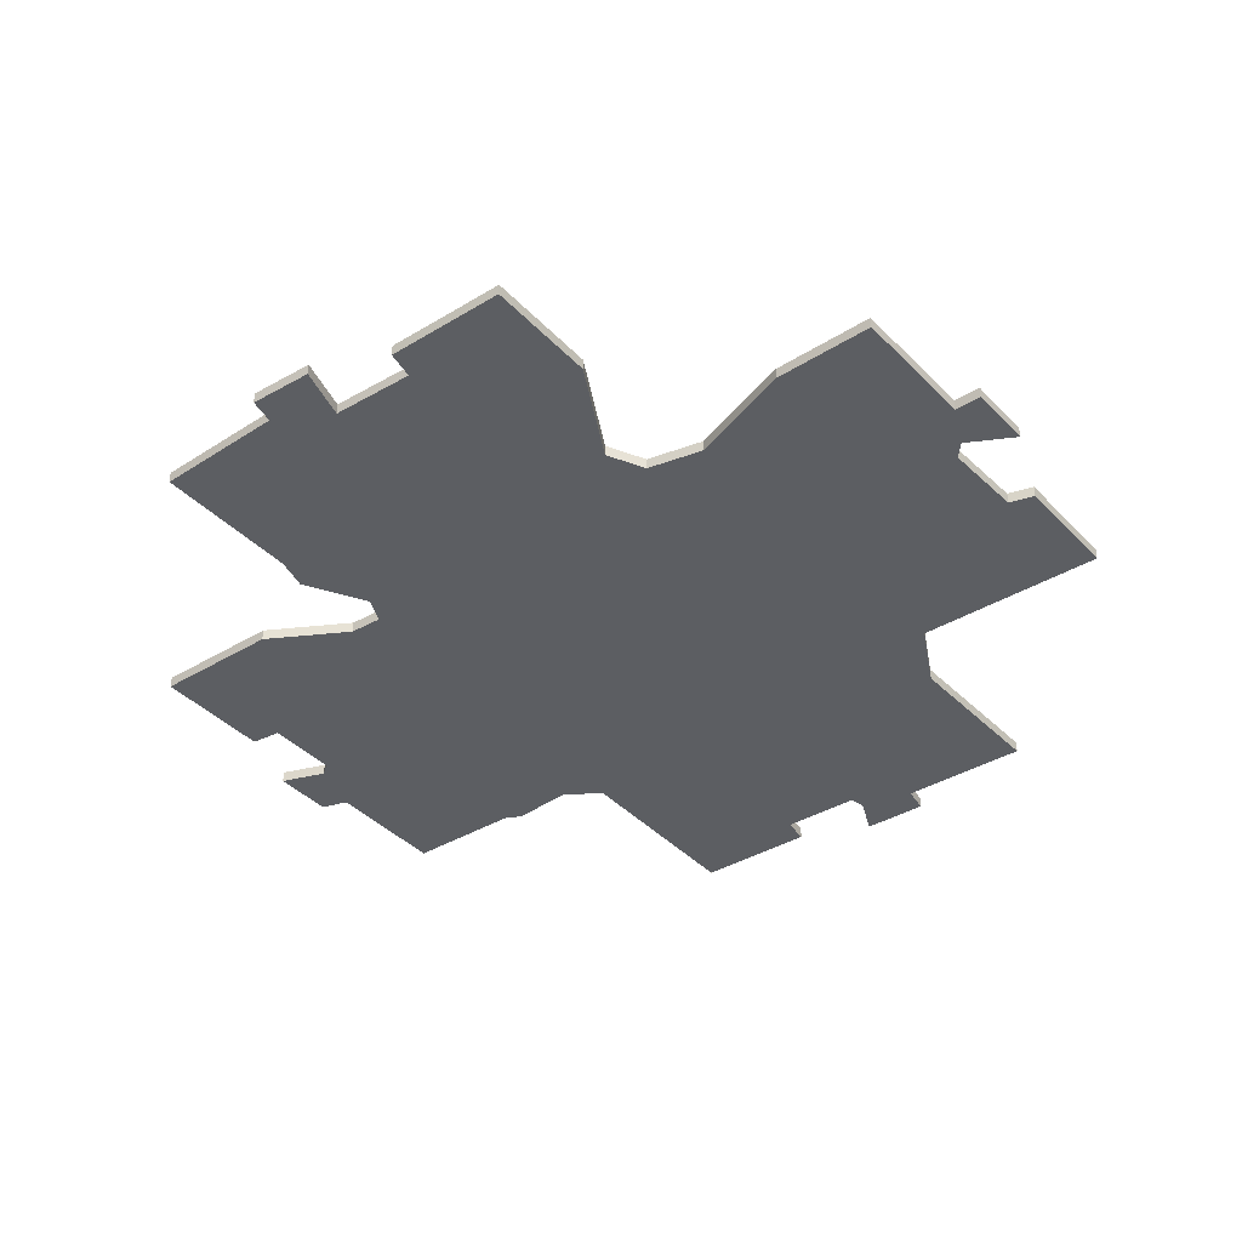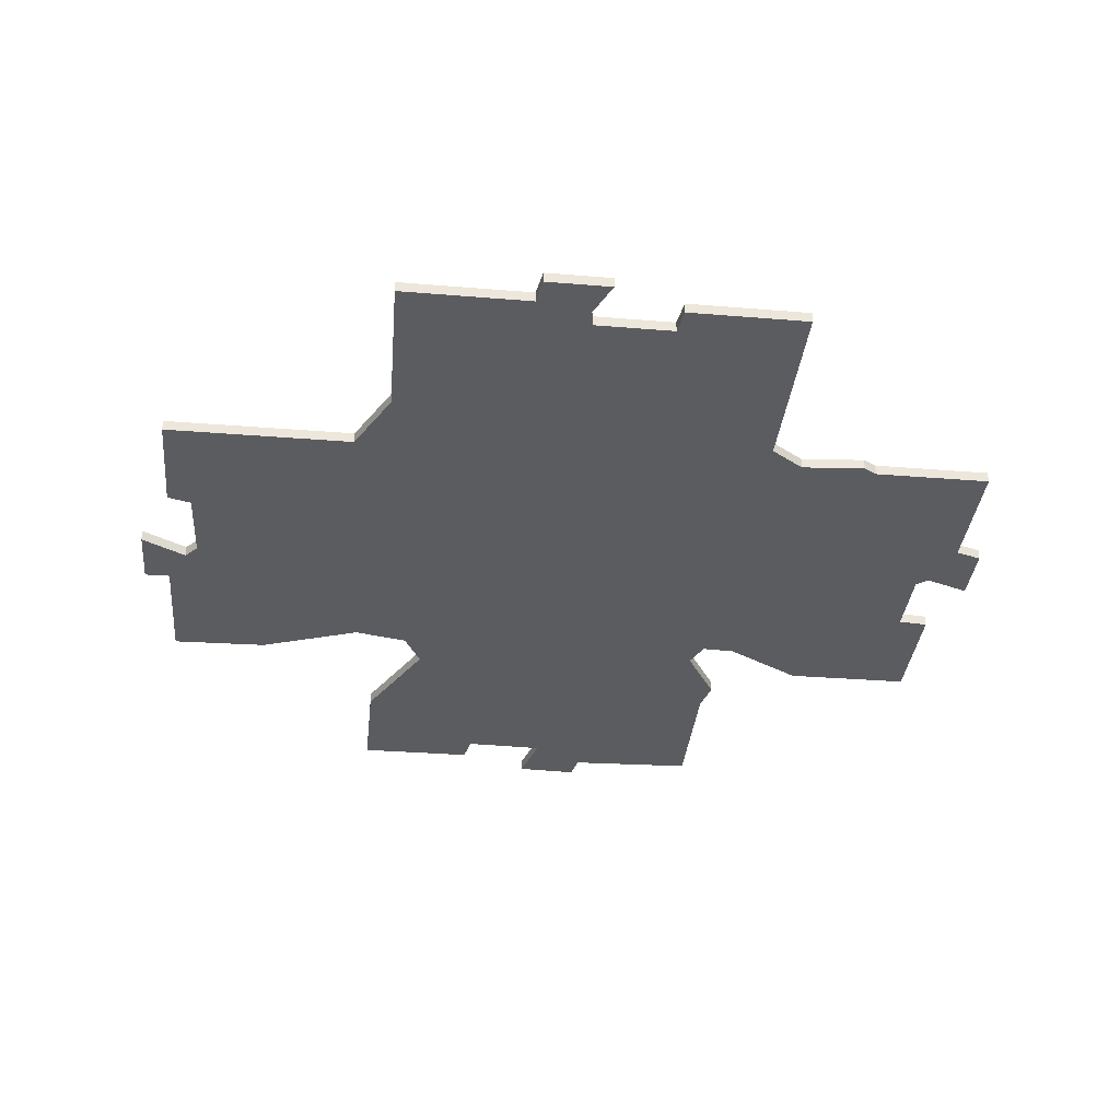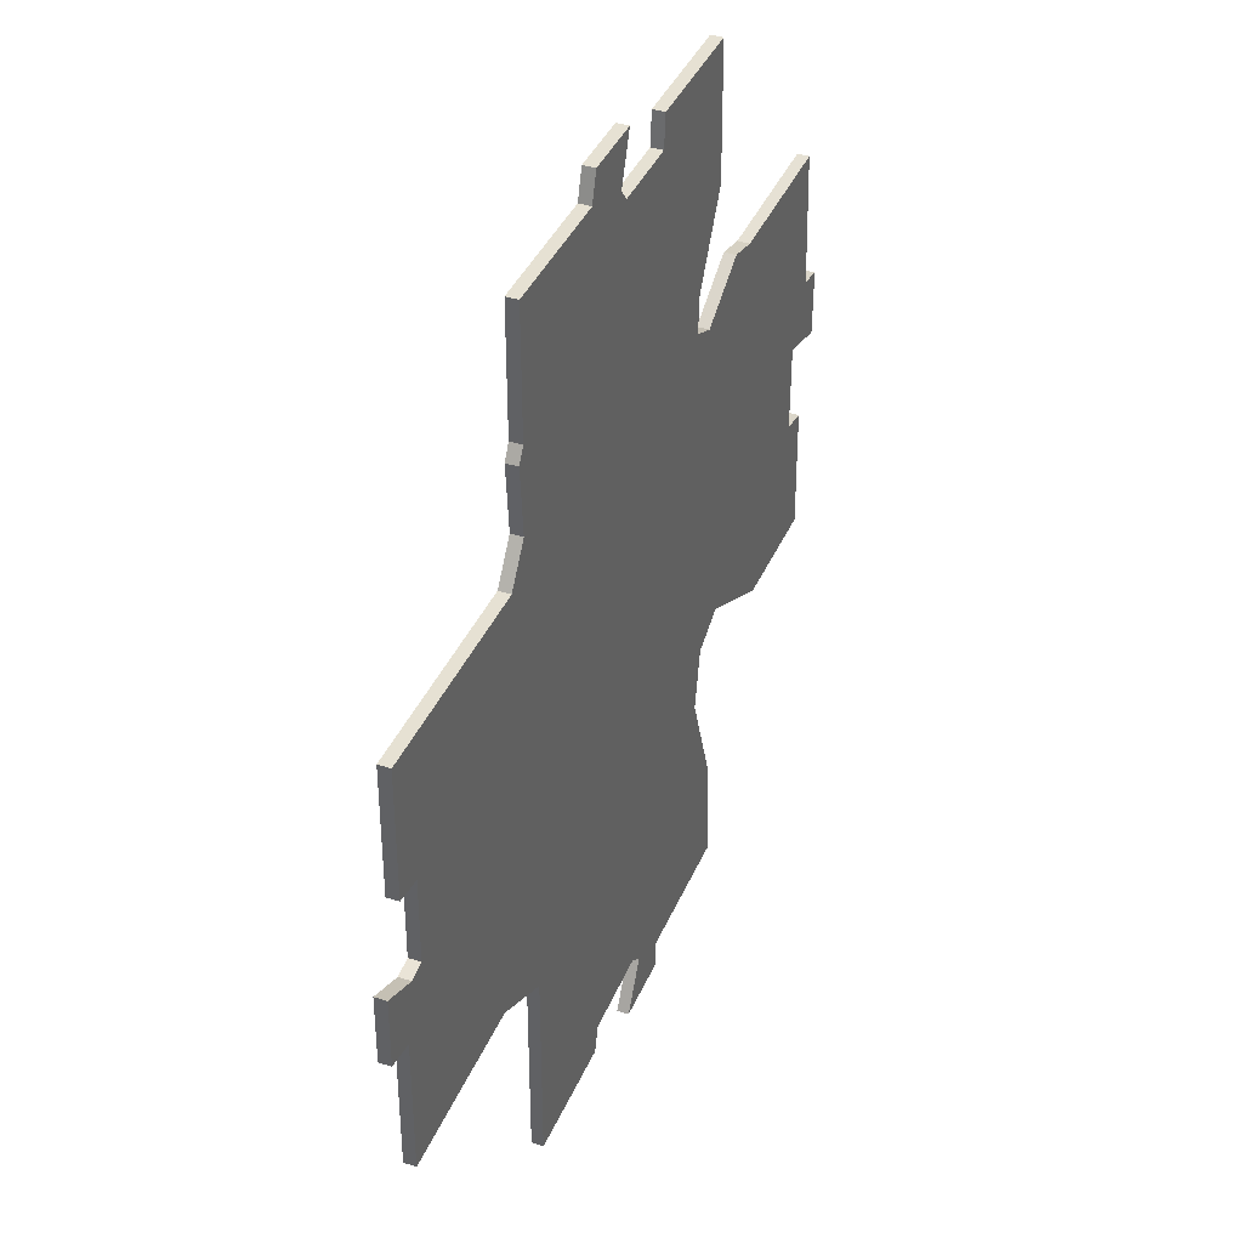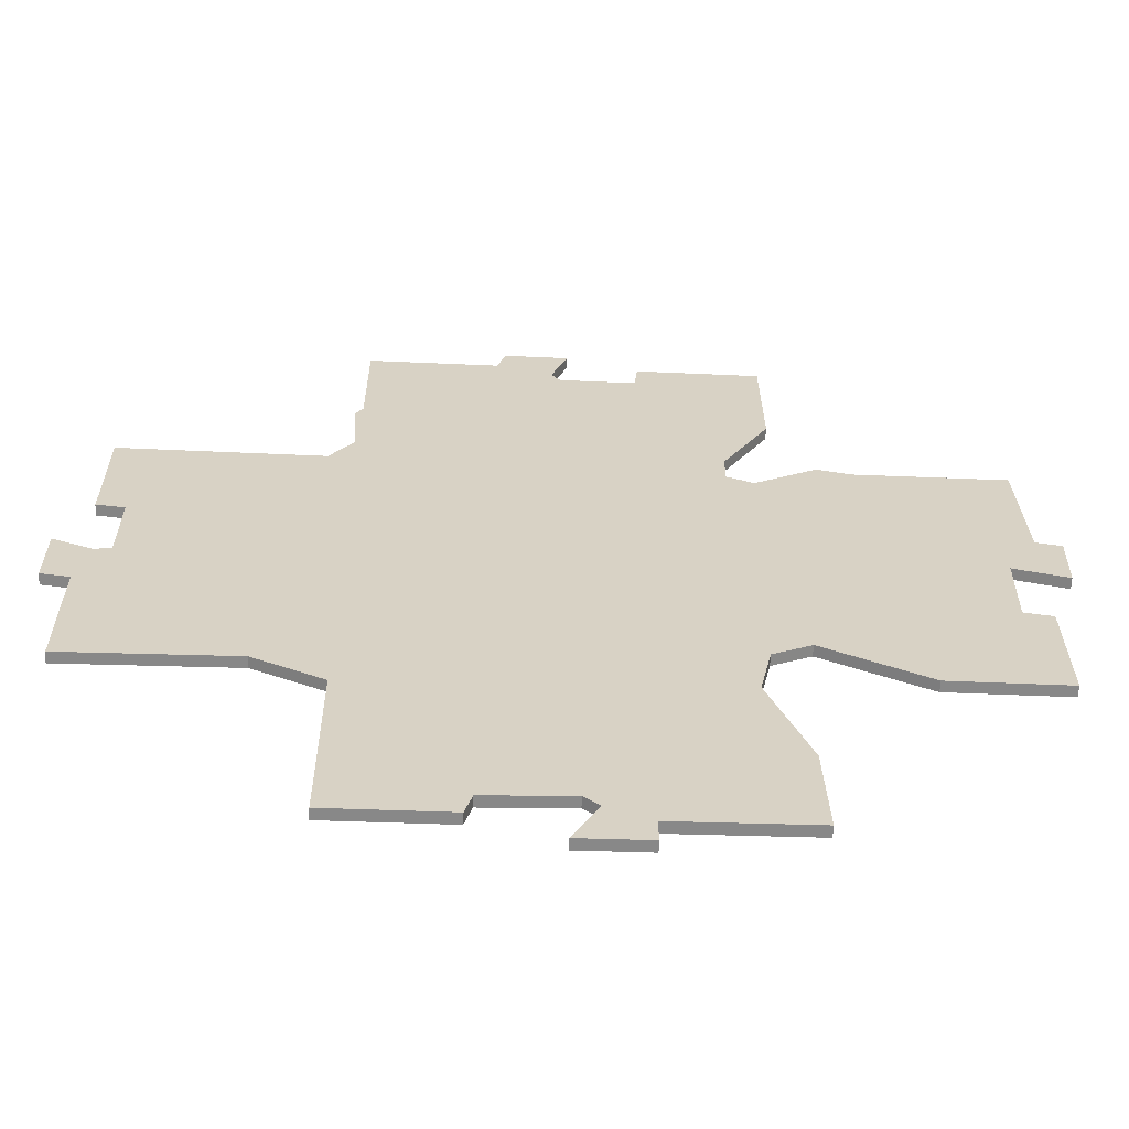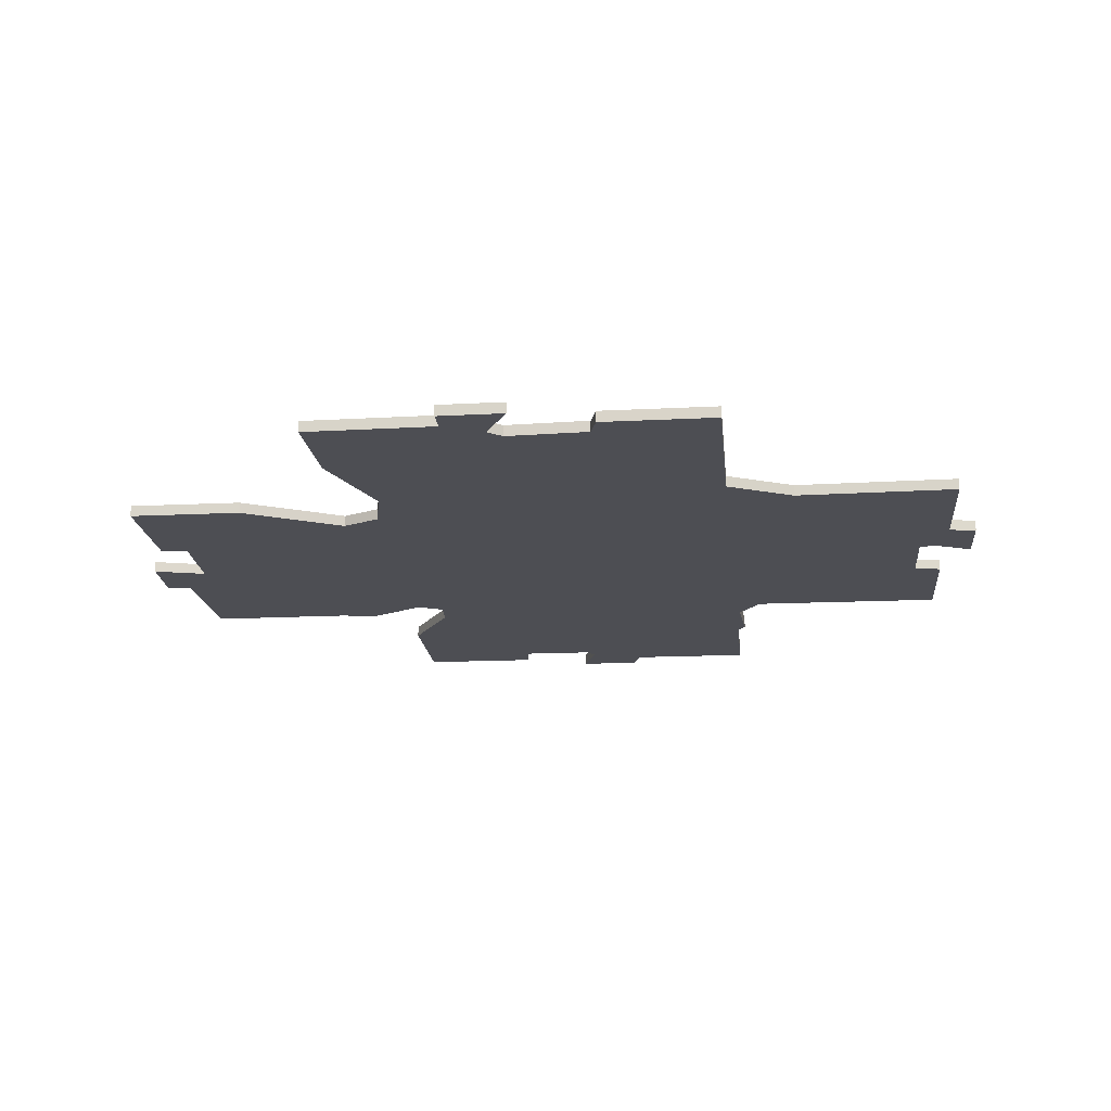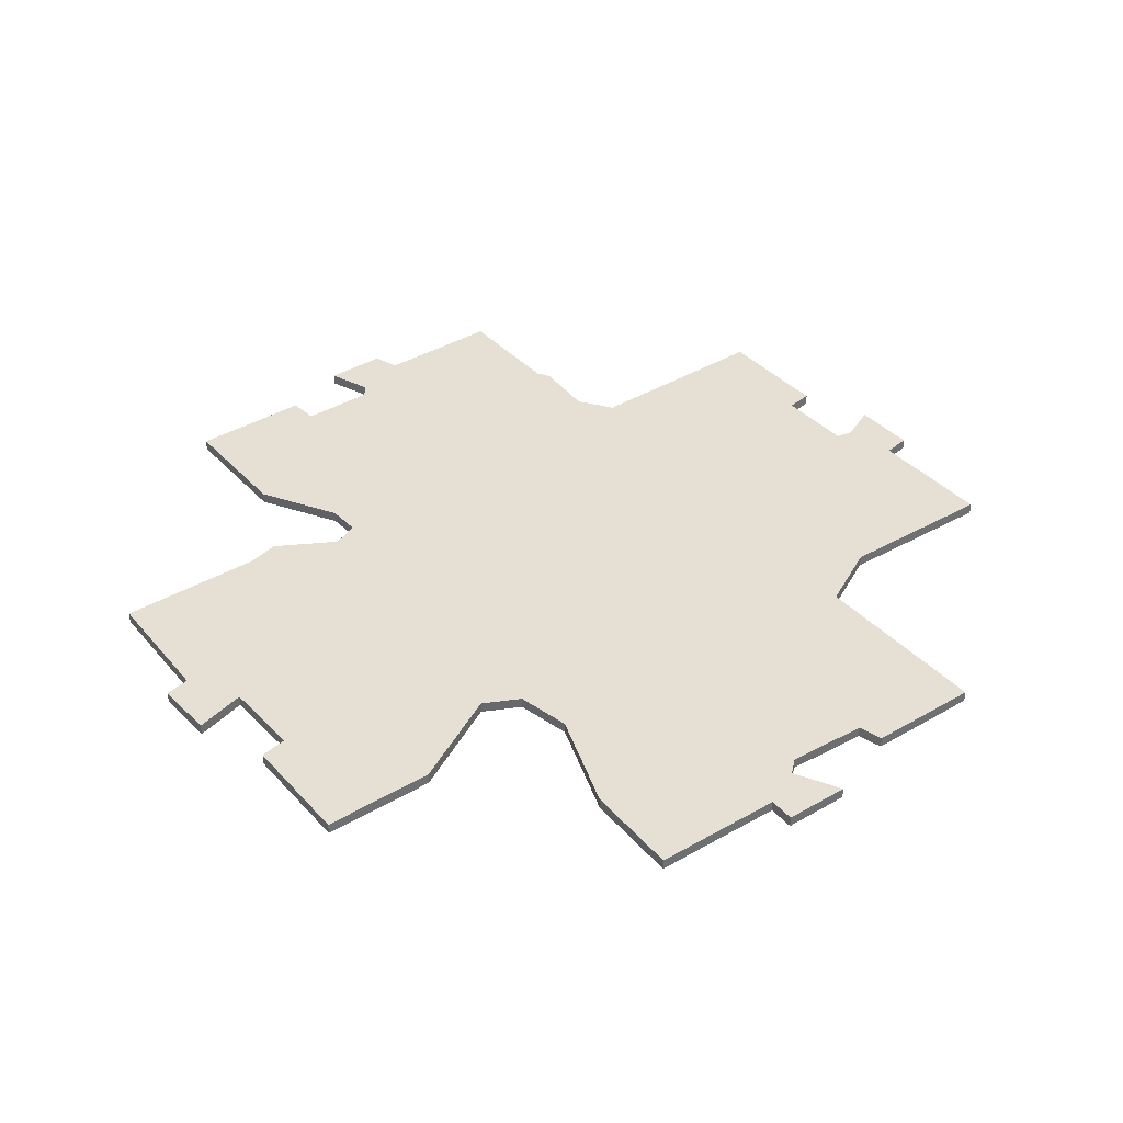
<metadata>
{"format":"obj","ext":"obj","renderer":"f3d","projection":"perspective","resolution":1024,"background":"white","views":[{"elev":-37.9,"azim":127.2,"up":"+Y"},{"elev":-35.1,"azim":-96.3,"up":"+Y"},{"elev":38.9,"azim":-68.2,"up":"+Z"},{"elev":-62.8,"azim":-2.5,"up":"+Z"},{"elev":-17.4,"azim":-174.8,"up":"+Y"},{"elev":38.1,"azim":142.7,"up":"+Y"}]}
</metadata>
<code>
o Cube.002
v -2.001 0.1025 1.549
v 1.268 0.1025 1.46
v 1.447 0.1025 -1.535
v 1.268 0.006188 1.46
v -1.794 0.006188 1.85
v -2.001 0.006188 1.549
v -0.7127 0.006189 -3.824
v -1.716 0.006189 -3.838
v -1.716 0.1025 -3.838
v -0.654 0.006189 -3.609
v -0.7127 0.1025 -3.824
v 0.06285 0.006189 -3.57
v -0.654 0.1025 -3.609
v 0.1932 0.006189 -3.681
v 0.06285 0.1025 -3.57
v -0.02187 0.006189 -4.085
v 0.1932 0.1025 -3.681
v 0.5596 0.006189 -4.074
v -0.02187 0.1025 -4.085
v 0.5551 0.006189 -3.843
v 0.5596 0.1025 -4.074
v 1.709 0.006189 -3.816
v 0.5551 0.1025 -3.843
v 1.682 0.006189 -2.942
v 1.709 0.1025 -3.816
v 1.347 0.1025 -2.024
v 1.347 0.006189 -2.024
v 1.447 0.006188 -1.535
v 1.772 0.006188 -1.367
v 2.65 0.006189 -1.829
v 1.772 0.1025 -1.367
v 3.651 0.006189 -1.824
v 2.65 0.1025 -1.829
v 3.642 0.006188 -0.7745
v 3.651 0.1025 -1.824
v 3.397 0.006188 -0.7292
v 3.642 0.1025 -0.7745
v 3.411 0.006188 -0.005114
v 3.397 0.1025 -0.7292
v 3.874 0.006188 -0.1295
v 3.411 0.1025 -0.005114
v 3.89 0.006188 0.4205
v 3.874 0.1025 -0.1295
v 3.67 0.006188 0.4624
v 3.89 0.1025 0.4205
v 3.622 0.006188 1.604
v 3.67 0.1025 0.4624
v 2.315 0.006188 1.594
v 3.622 0.1025 1.604
v 2.03 0.006188 1.665
v 2.315 0.1025 1.594
v 1.501 0.006188 1.355
v 2.03 0.1025 1.665
v 1.501 0.1025 1.355
v 1.278 0.006188 1.754
v 1.669 0.006188 2.448
v 1.278 0.1025 1.754
v 1.658 0.006188 3.574
v 1.669 0.1025 2.448
v 0.5896 0.006188 3.574
v 1.658 0.1025 3.574
v 0.566 0.006188 3.308
v 0.5896 0.1025 3.574
v -0.08616 0.006188 3.308
v 0.566 0.1025 3.308
v -0.17 0.006188 3.414
v -0.08616 0.1025 3.308
v -0.03116 0.006188 3.804
v -0.17 0.1025 3.414
v -0.5812 0.006188 3.804
v -0.03116 0.1025 3.804
v -0.6519 0.006188 3.574
v -0.5812 0.1025 3.804
v -1.773 0.006188 3.574
v -0.6519 0.1025 3.574
v -1.77 0.006188 2.534
v -1.773 0.1025 3.574
v -1.838 0.006188 2.416
v -1.77 0.1025 2.534
v -1.838 0.1025 2.416
v -1.794 0.1025 1.85
v -3.748 0.006188 1.552
v -3.748 0.006188 0.486
v -3.748 0.1025 1.552
v -3.508 0.006188 0.4519
v -3.748 0.1025 0.486
v -3.508 0.006188 -0.25
v -3.508 0.1025 0.4519
v -3.656 0.006188 -0.2788
v -3.508 0.1025 -0.25
v -3.992 0.006188 -0.1321
v -3.656 0.1025 -0.2788
v -3.992 0.006188 -0.7109
v -3.992 0.1025 -0.1321
v -3.748 0.006188 -0.7502
v -3.992 0.1025 -0.7109
v -3.748 0.006189 -1.899
v -3.748 0.1025 -0.7502
v -2.314 0.006189 -1.858
v -3.748 0.1025 -1.899
v -1.723 0.006189 -2.156
v -2.314 0.1025 -1.858
v -1.723 0.1025 -2.156
v 1.682 0.1025 -2.942
f 1 2 3
f 4 5 6
f 7 8 9
f 10 7 11
f 12 10 13
f 14 12 15
f 16 14 17
f 18 16 19
f 20 18 21
f 22 20 23
f 24 22 25
f 26 27 24
f 28 27 26
f 29 28 3
f 30 29 31
f 32 30 33
f 34 32 35
f 36 34 37
f 38 36 39
f 40 38 41
f 42 40 43
f 44 42 45
f 46 44 47
f 48 46 49
f 50 48 51
f 52 50 53
f 4 52 54
f 55 4 2
f 56 55 57
f 58 56 59
f 60 58 61
f 62 60 63
f 64 62 65
f 66 64 67
f 68 66 69
f 70 68 71
f 72 70 73
f 74 72 75
f 76 74 77
f 78 76 79
f 5 78 80
f 6 5 81
f 6 1 82
f 83 82 84
f 85 83 86
f 87 85 88
f 89 87 90
f 91 89 92
f 93 91 94
f 95 93 96
f 97 95 98
f 99 97 100
f 101 99 102
f 8 101 103
f 102 100 98
f 94 92 96
f 88 86 84
f 81 80 79
f 79 77 75
f 71 69 73
f 65 63 61
f 57 65 59
f 54 53 51
f 51 49 47
f 47 45 43
f 39 37 35
f 31 39 33
f 25 23 104
f 19 17 21
f 13 11 9
f 98 90 102
f 15 26 104
f 84 1 88
f 69 67 75
f 81 67 57
f 90 1 102
f 47 41 51
f 47 43 41
f 14 16 18
f 65 61 59
f 54 31 3
f 13 9 103
f 92 90 98
f 88 1 90
f 92 98 96
f 67 65 57
f 67 79 75
f 41 39 31
f 69 75 73
f 15 104 17
f 15 13 103
f 81 79 67
f 41 54 51
f 2 81 57
f 41 31 54
f 2 54 3
f 26 15 103
f 102 1 103
f 104 23 17
f 17 23 21
f 2 1 81
f 7 10 8
f 3 26 103
f 39 35 33
f 1 3 103
f 20 22 24
f 32 36 30
f 32 34 36
f 42 44 40
f 44 46 48
f 48 50 52
f 58 62 56
f 58 60 62
f 66 68 70
f 72 74 76
f 76 78 5
f 83 85 82
f 89 91 93
f 95 97 99
f 38 44 48
f 14 18 20
f 27 12 24
f 87 99 6
f 52 4 28
f 52 38 48
f 29 52 28
f 70 72 66
f 5 64 76
f 55 64 5
f 93 95 89
f 27 28 101
f 101 10 12
f 20 24 14
f 10 101 8
f 29 36 38
f 64 72 76
f 62 64 55
f 95 87 89
f 6 85 87
f 44 38 40
f 99 101 6
f 85 6 82
f 24 12 14
f 6 101 28
f 72 64 66
f 29 38 52
f 36 29 30
f 87 95 99
f 4 55 5
f 62 55 56
f 4 6 28
f 11 7 9
f 13 10 11
f 12 27 101
f 15 12 13
f 17 14 15
f 19 16 17
f 21 18 19
f 23 20 21
f 25 22 23
f 104 24 25
f 104 26 24
f 3 28 26
f 31 29 3
f 33 30 31
f 35 32 33
f 37 34 35
f 39 36 37
f 41 38 39
f 43 40 41
f 45 42 43
f 47 44 45
f 49 46 47
f 51 48 49
f 53 50 51
f 54 52 53
f 2 4 54
f 57 55 2
f 59 56 57
f 61 58 59
f 63 60 61
f 65 62 63
f 67 64 65
f 69 66 67
f 71 68 69
f 73 70 71
f 75 72 73
f 77 74 75
f 79 76 77
f 80 78 79
f 81 5 80
f 1 6 81
f 82 1 84
f 86 83 84
f 88 85 86
f 90 87 88
f 92 89 90
f 94 91 92
f 96 93 94
f 98 95 96
f 100 97 98
f 102 99 100
f 103 101 102
f 9 8 103

</code>
